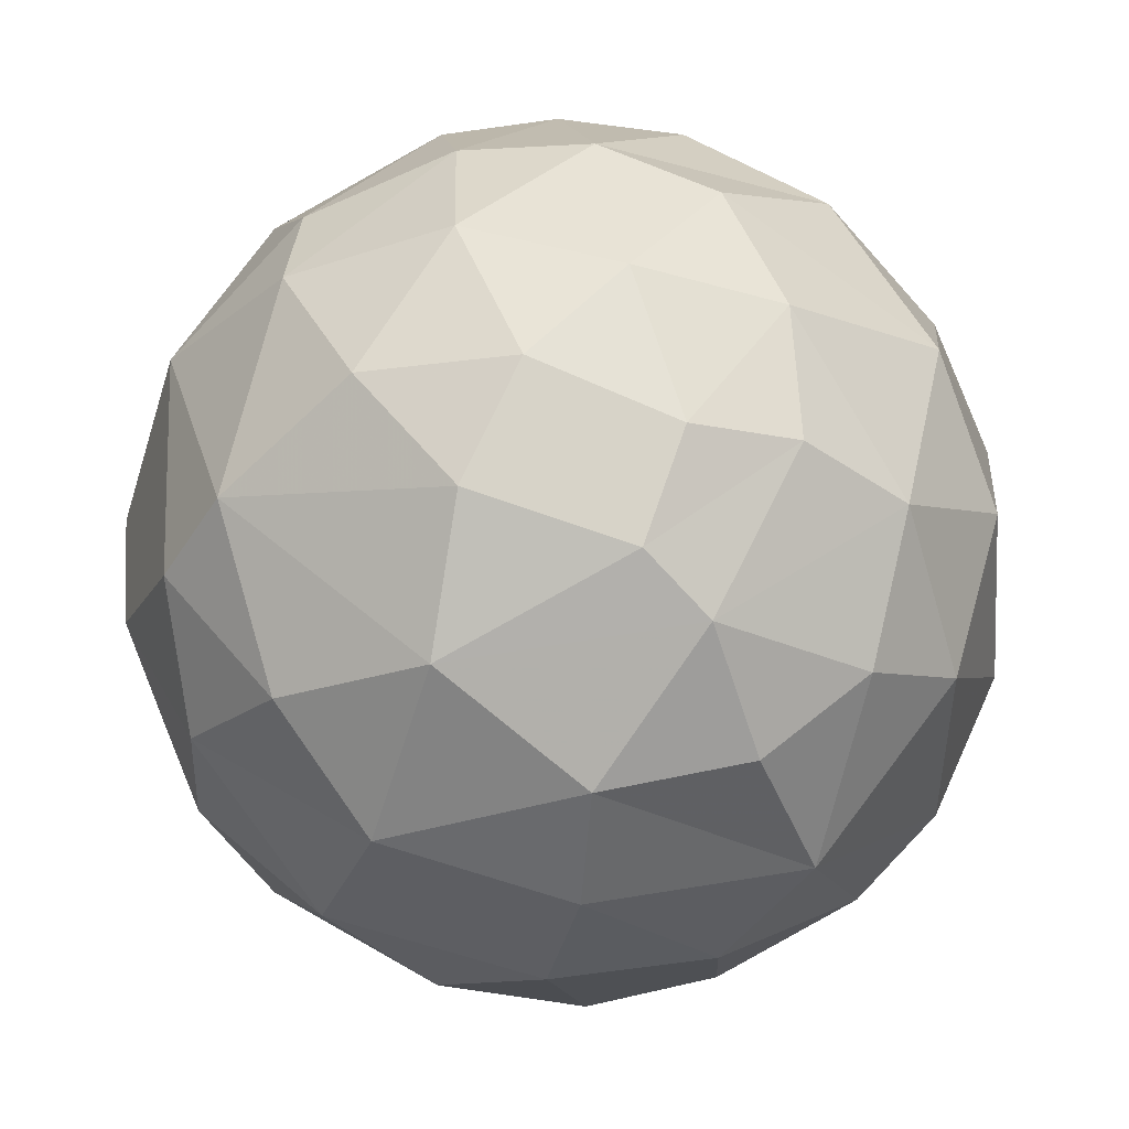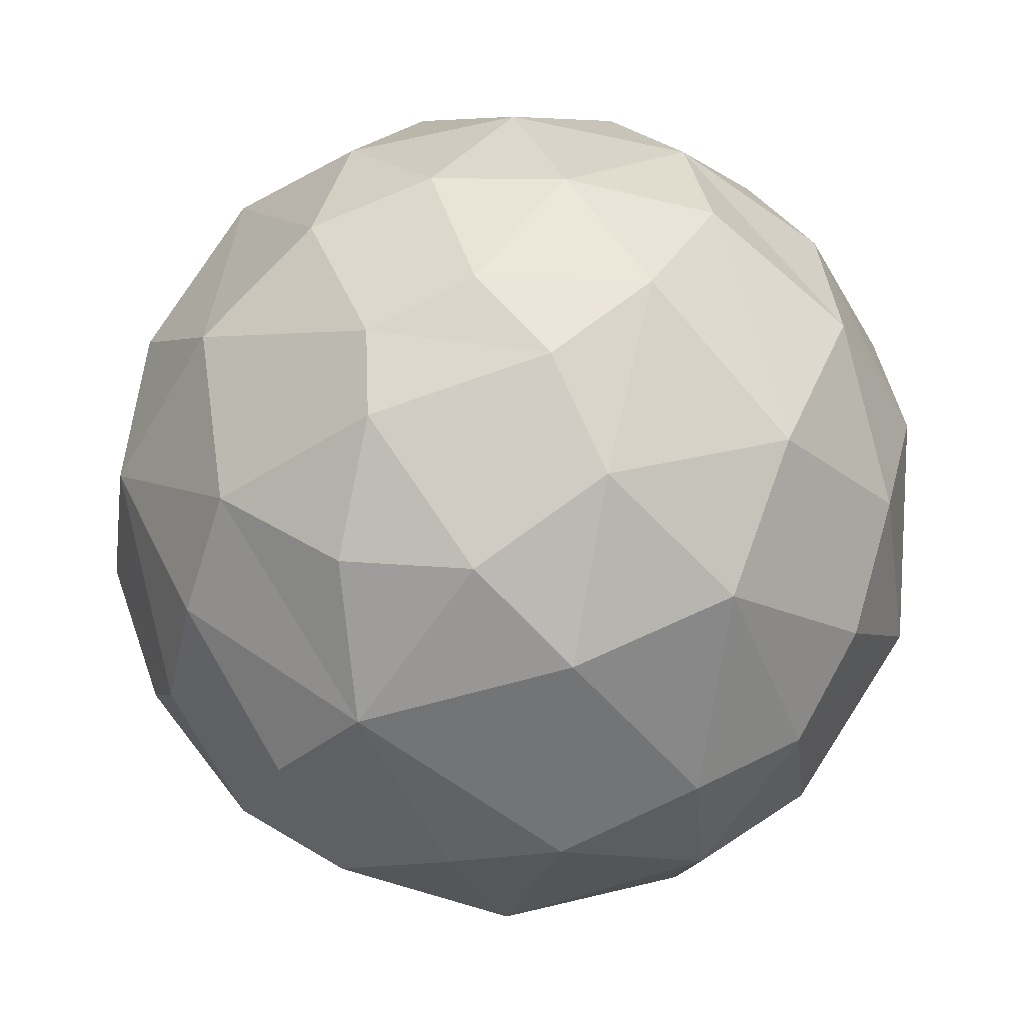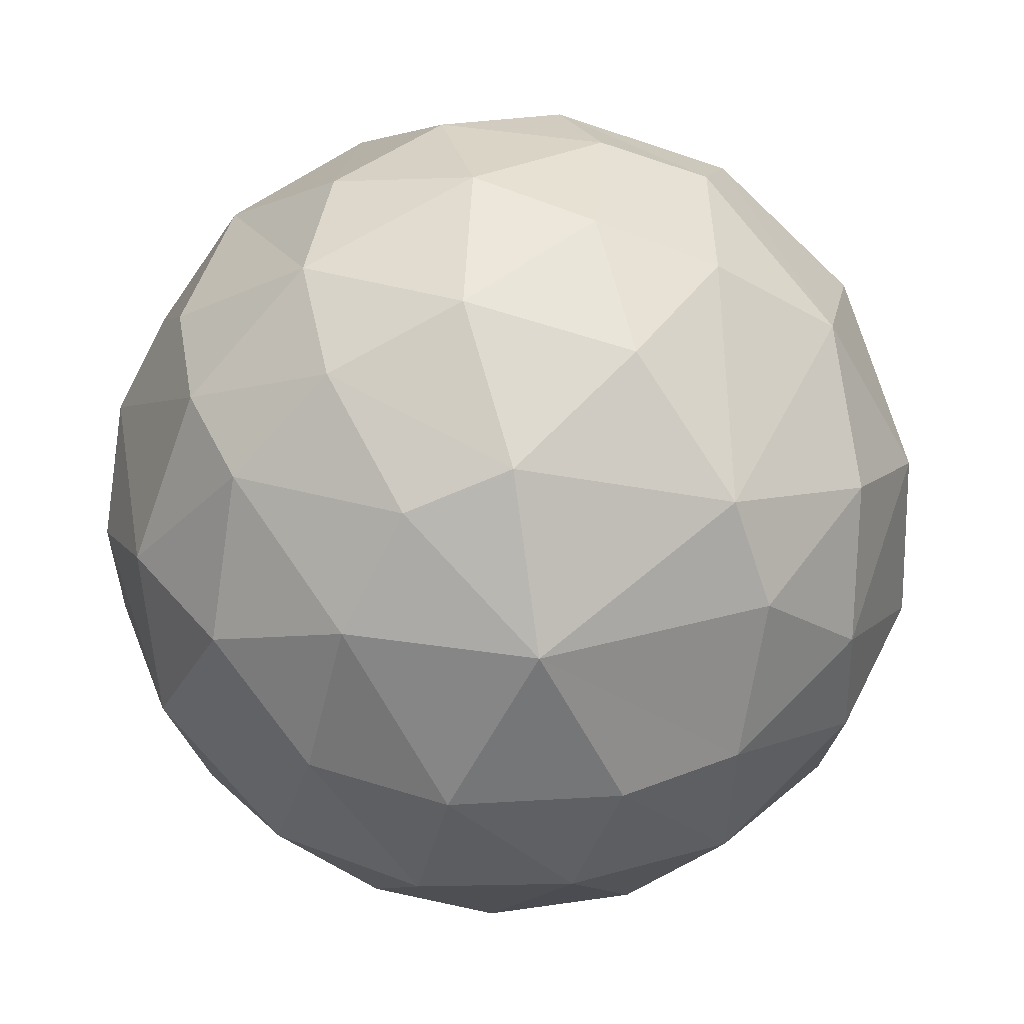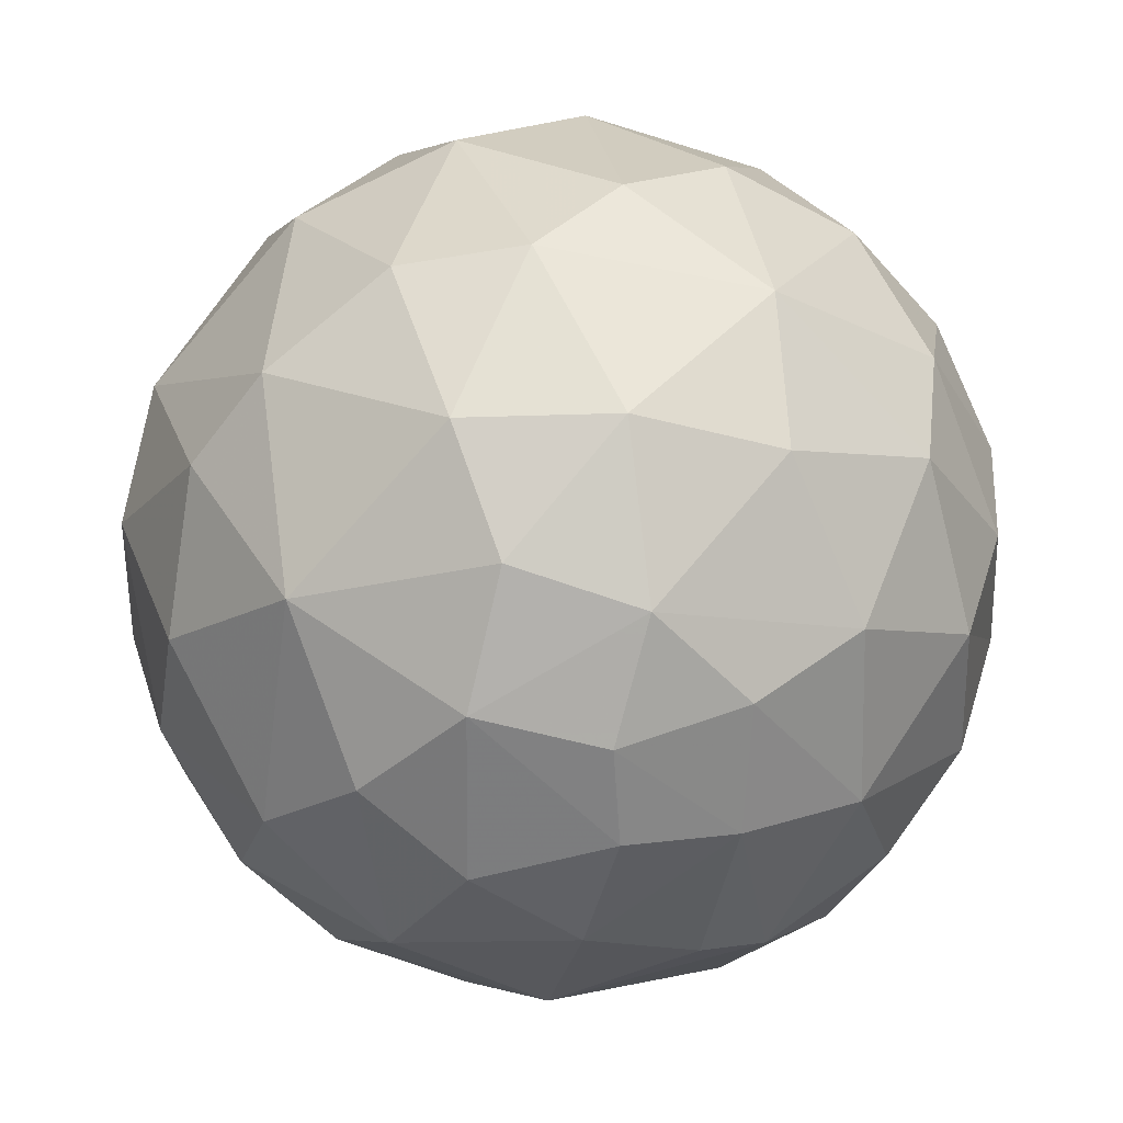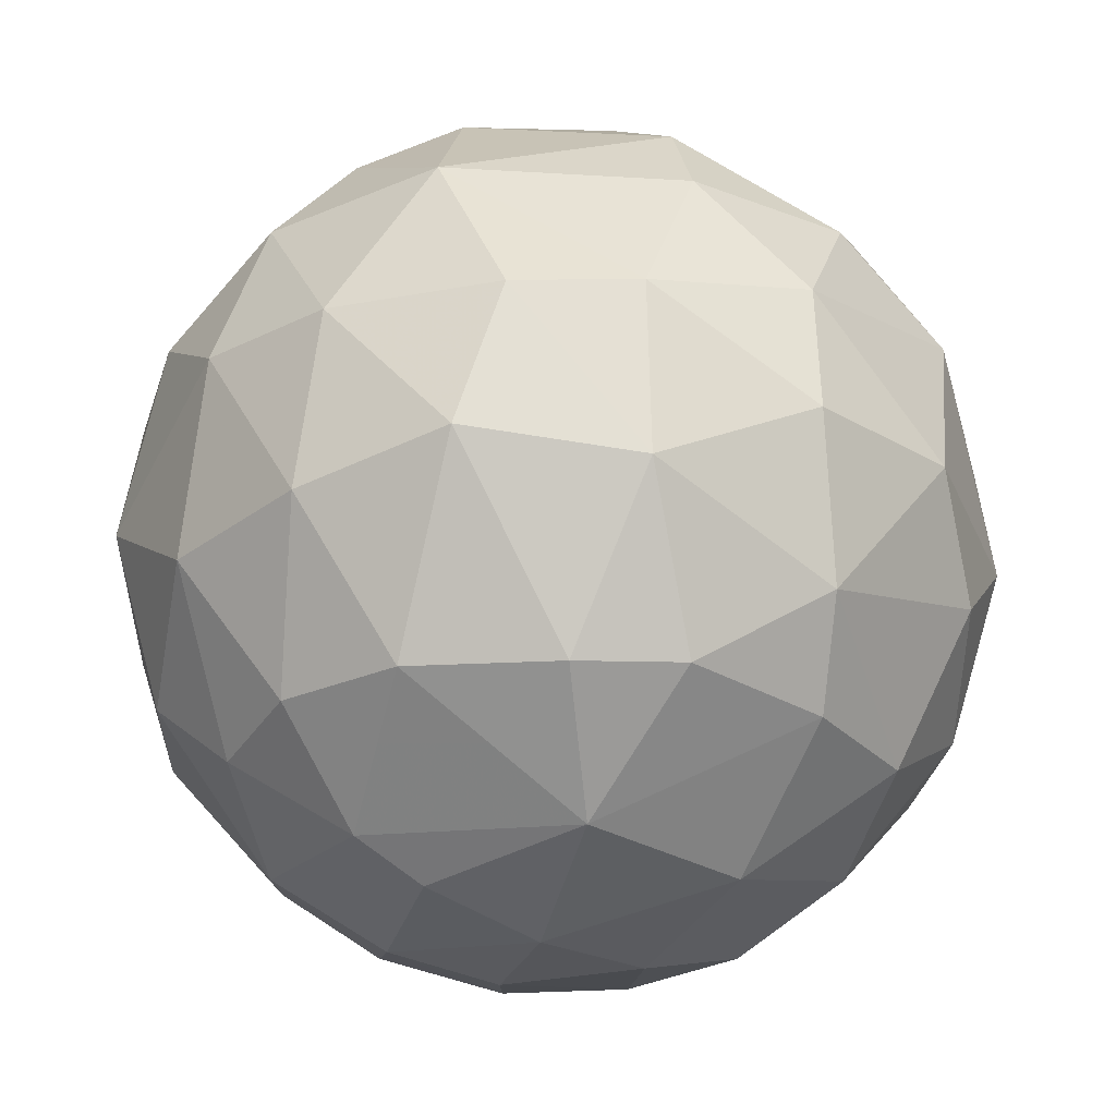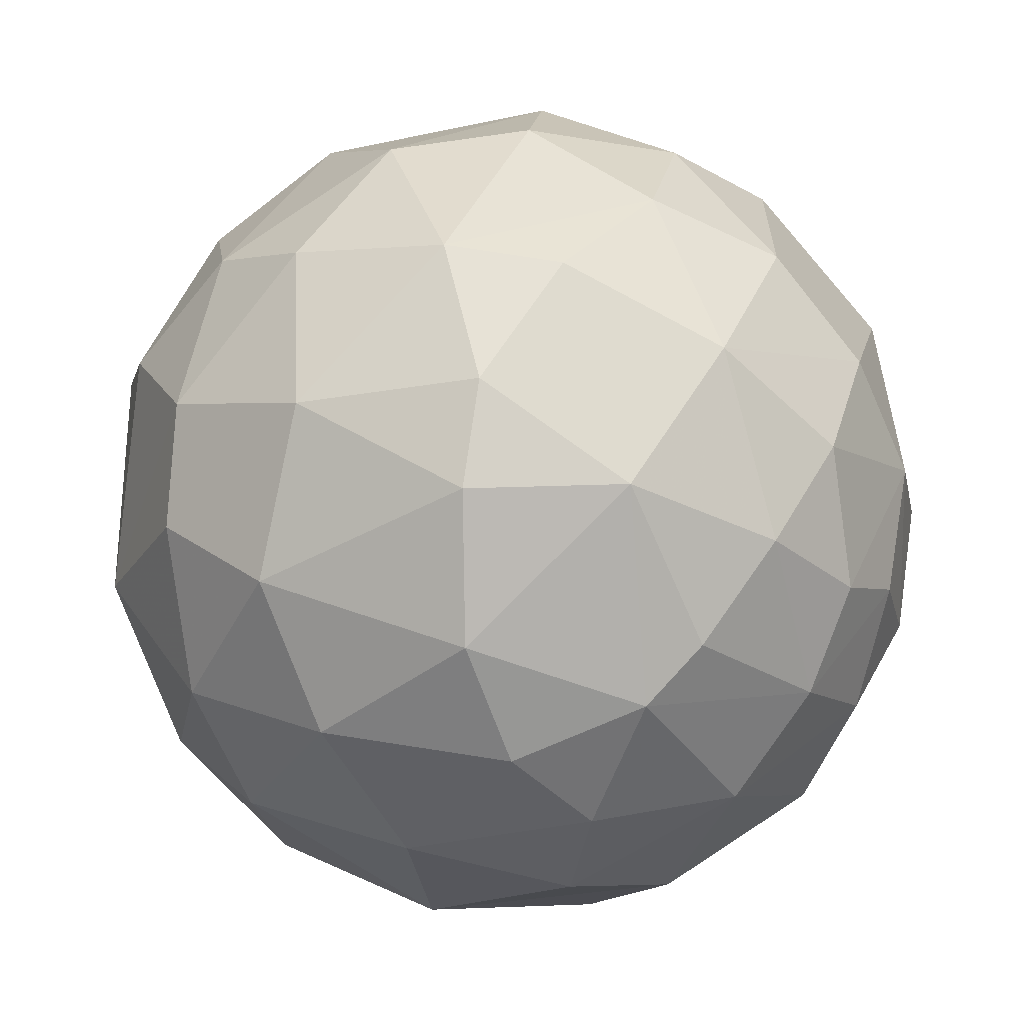
<metadata>
{"format":"obj","ext":"obj","renderer":"f3d","projection":"perspective","resolution":1024,"background":"white","views":[{"elev":55.6,"azim":2.8,"up":"+Y"},{"elev":36.8,"azim":54.2,"up":"+Y"},{"elev":46.9,"azim":-104.8,"up":"+Y"},{"elev":-45.7,"azim":99.3,"up":"+Y"},{"elev":-28.9,"azim":-84.2,"up":"+Y"},{"elev":2.8,"azim":-43.2,"up":"+Z"}]}
</metadata>
<code>
o Sphere
v 12.13 268.5 -141.6
v -16.26 195 -230.5
v -55.28 88.45 -284.8
v 29.49 29.69 -299.4
v 29.05 -54.22 -295
v 26.36 -138.6 -267.6
v -10.13 -237 -187.8
v 69.04 191.7 -223.3
v 90.49 94.08 -272.8
v 142.3 6.6e-05 -266.2
v 167 192.5 -165.1
v 136.3 -87.86 -255
v 105.6 -199.8 -203.2
v 20.08 -278.7 -113.8
v 181.3 90.26 -224.6
v 205 -140.5 -172.1
v 104.4 -250.5 -132.7
v 93.54 270.3 -102.6
v 247.4 92.56 -147.1
v 247.4 -40.46 -172.3
v 288.6 32.28 -84.93
v 253.7 -144.4 -79.96
v 174.9 -233.3 -80.91
v 137.1 269.1 -14.18
v 238.8 181.3 -54.13
v 299.1 -29.84 -29.03
v 107.2 -277.9 -47.42
v 282.1 112.4 24.95
v 265.6 -142.6 25.29
v 211.3 -215.2 2.322
v 138.2 -266.5 36.12
v 41.41 -296.4 -41.41
v 147.2 252.2 76.7
v 296.3 -30.08 59.57
v 215.7 196.9 80.94
v 255.2 87.94 137
v 258.4 -70.06 146.8
v 196.5 149.1 174
v 169.5 37.92 250.4
v 206 -88.25 204
v 185 -197 140.1
v 96.14 219 187.2
v 128.8 140.5 234.6
v 114.9 -149.1 236
v 76.27 279.3 87.3
v 112.1 -31.19 280.8
v 31.06 -236.7 187.5
v 84.77 -267.5 114.4
v 53.15 251.4 158.9
v 28.92 144.4 264.5
v 23.8 59.02 294.5
v 27.01 -142.6 265.4
v 2.811 -29.03 302.6
v -105.6 87 271.9
v -70.91 -92.56 278.9
v -51.8 -196.3 225.6
v 23.26 -295.5 56.15
v -69.25 202.9 215.3
v -144.3 -27.32 265.1
v 38.13 300.2 -15.79
v -56.72 267.4 131.4
v -168.6 142.6 206.8
v -140 -198.3 179.6
v -60.43 -270.5 123.1
v -230.2 56.71 186.3
v -234.1 -32.28 188.9
v -191.8 -137.3 191.9
v -248 133.7 113.7
v -209.5 -191.5 102.9
v -22.41 296.4 54.11
v -209.4 199.1 98.42
v -288.6 32.28 84.93
v -277.4 -85.69 86.4
v -126.3 270.4 52.67
v -300 29.57 0.103
v -228.8 -196.4 31.5
v -180.6 239.7 -45.08
v -294.9 -67.84 -32.39
v -144.1 -265.2 34.09
v -262.8 145.8 -49.43
v -222.2 -191.6 -72.8
v -176.8 213.7 -118.1
v -278.3 30.84 -116.5
v -257.3 -85.69 -135.1
v -206.8 142.6 -168.6
v -223.8 34.69 -200.4
v -179.5 -190 -151.5
v -184.9 -90.26 -221.7
v -112.3 -198.3 -198.1
v -70.62 289.9 -50.18
v -94.39 191 -215.9
v -147.1 92.56 -247.4
v -118.5 -255.2 -114
v -89.68 -279 -73.6
v -41.04 -299.9 -5.468
v -77.59 253.3 -145.2
v -102.4 -23.1 -285.6
v -78.28 -142.6 -255.1
f 2 9 3
f 60 18 1
f 1 8 2
f 6 13 7
f 13 17 7
f 5 10 12
f 1 11 8
f 8 15 9
f 17 27 14
f 10 15 20
f 10 20 12
f 16 23 13
f 11 19 15
f 19 21 20
f 60 24 18
f 20 22 16
f 18 25 11
f 23 22 30
f 21 26 20
f 26 29 22
f 23 30 31
f 24 35 25
f 28 34 26
f 31 57 32
f 95 32 57
f 60 45 24
f 34 37 29
f 29 37 41
f 29 41 30
f 35 36 28
f 31 41 48
f 36 37 34
f 36 39 37
f 33 42 35
f 36 38 39
f 38 42 43
f 40 39 46
f 45 49 33
f 41 40 44
f 46 44 40
f 44 47 41
f 42 50 43
f 39 50 51
f 46 52 44
f 70 61 45
f 42 49 58
f 52 56 47
f 47 64 48
f 51 53 46
f 53 55 52
f 52 55 56
f 56 64 47
f 54 59 53
f 58 62 54
f 57 64 95
f 59 67 55
f 56 67 63
f 58 61 71
f 54 62 65
f 59 65 66
f 70 74 61
f 67 69 63
f 62 71 68
f 63 79 64
f 67 73 69
f 65 68 72
f 65 72 66
f 66 73 67
f 69 73 76
f 71 80 68
f 72 80 75
f 70 60 90
f 73 75 78
f 76 78 81
f 75 80 83
f 81 93 79
f 81 84 87
f 80 82 85
f 83 85 86
f 84 86 88
f 90 96 77
f 87 88 89
f 96 91 82
f 86 92 97
f 96 2 91
f 98 7 89
f 89 7 93
f 91 3 92
f 93 14 94
f 95 14 32
f 97 6 98
f 2 8 9
f 3 9 4
f 7 17 14
f 4 9 10
f 5 4 10
f 6 5 12
f 6 12 13
f 1 18 11
f 8 11 15
f 9 15 10
f 14 27 32
f 12 20 16
f 13 12 16
f 17 13 23
f 20 15 19
f 11 25 19
f 27 17 23
f 23 16 22
f 20 26 22
f 25 18 24
f 21 19 25
f 27 23 31
f 21 25 28
f 21 28 26
f 26 34 29
f 22 29 30
f 24 33 35
f 28 25 35
f 32 27 31
f 28 36 34
f 33 24 45
f 30 41 31
f 35 38 36
f 57 31 48
f 37 39 40
f 37 40 41
f 35 42 38
f 42 33 49
f 39 38 43
f 60 70 45
f 48 41 47
f 44 52 47
f 39 43 50
f 39 51 46
f 46 53 52
f 49 45 61
f 42 58 50
f 57 48 64
f 50 58 54
f 51 50 54
f 51 54 53
f 58 49 61
f 55 53 59
f 64 56 63
f 56 55 67
f 59 66 67
f 62 58 71
f 59 54 65
f 65 62 68
f 64 79 95
f 71 61 74
f 63 69 79
f 69 76 79
f 66 72 73
f 76 73 78
f 71 74 77
f 71 77 80
f 72 68 80
f 73 72 75
f 74 70 90
f 79 94 95
f 75 83 78
f 74 90 77
f 76 81 79
f 77 82 80
f 94 79 93
f 78 83 84
f 81 78 84
f 81 87 93
f 83 80 85
f 84 83 86
f 87 84 88
f 77 96 82
f 86 97 88
f 85 82 91
f 93 87 89
f 85 91 92
f 86 85 92
f 92 3 97
f 88 97 98
f 96 90 1
f 89 88 98
f 93 7 14
f 95 94 14
f 3 91 2
f 97 3 4
f 97 4 5
f 1 90 60
f 97 5 6
f 2 96 1
f 98 6 7

</code>
